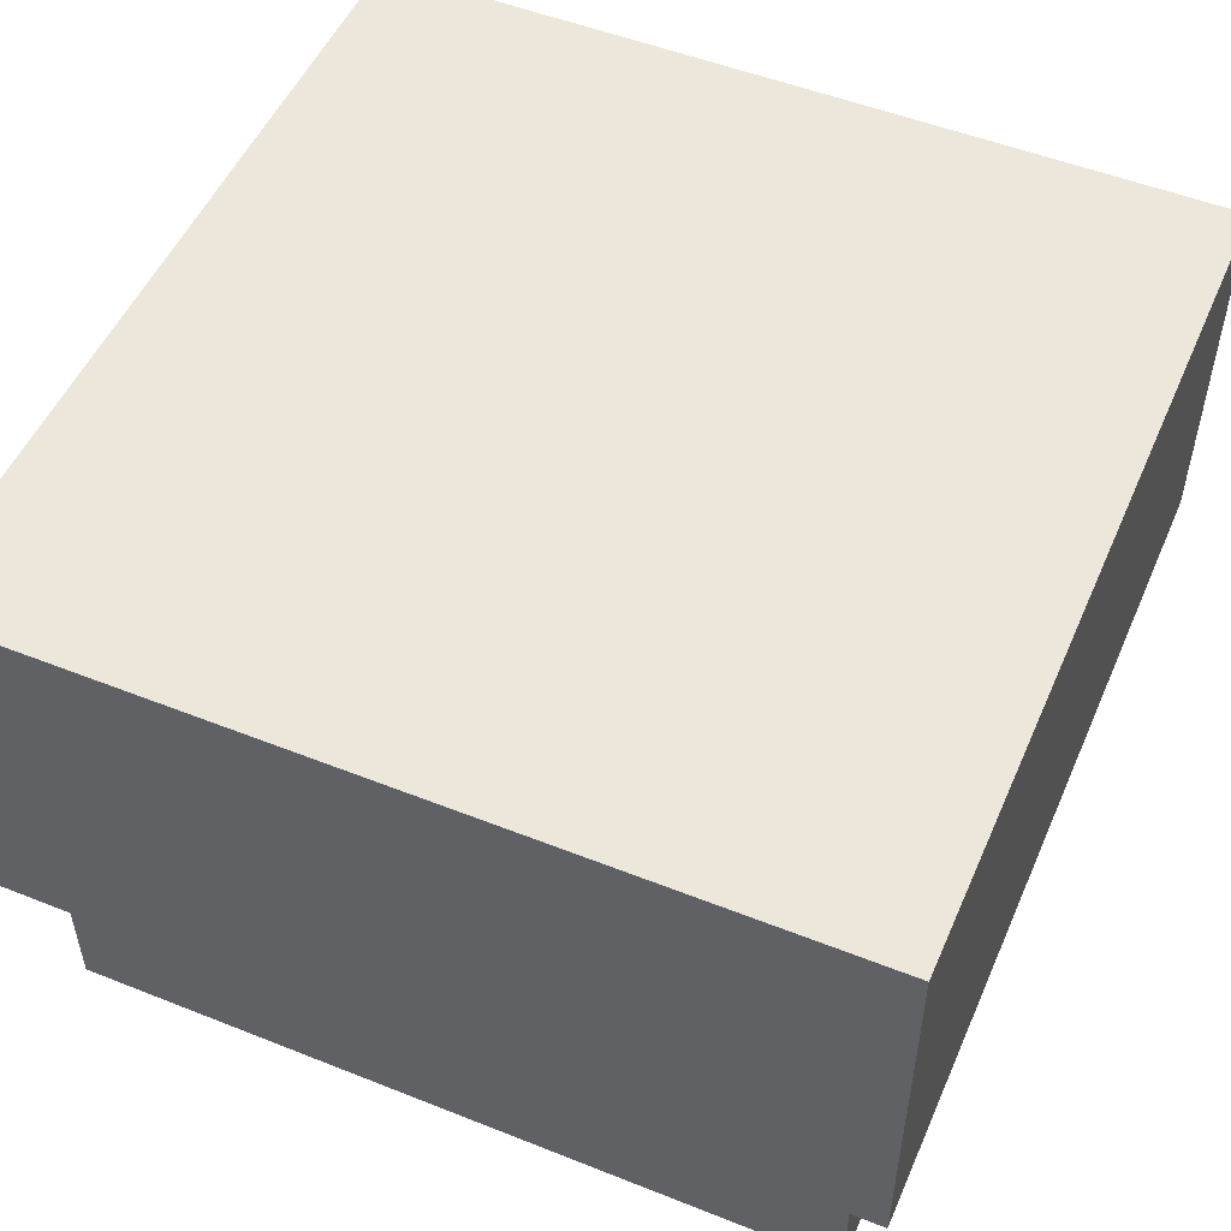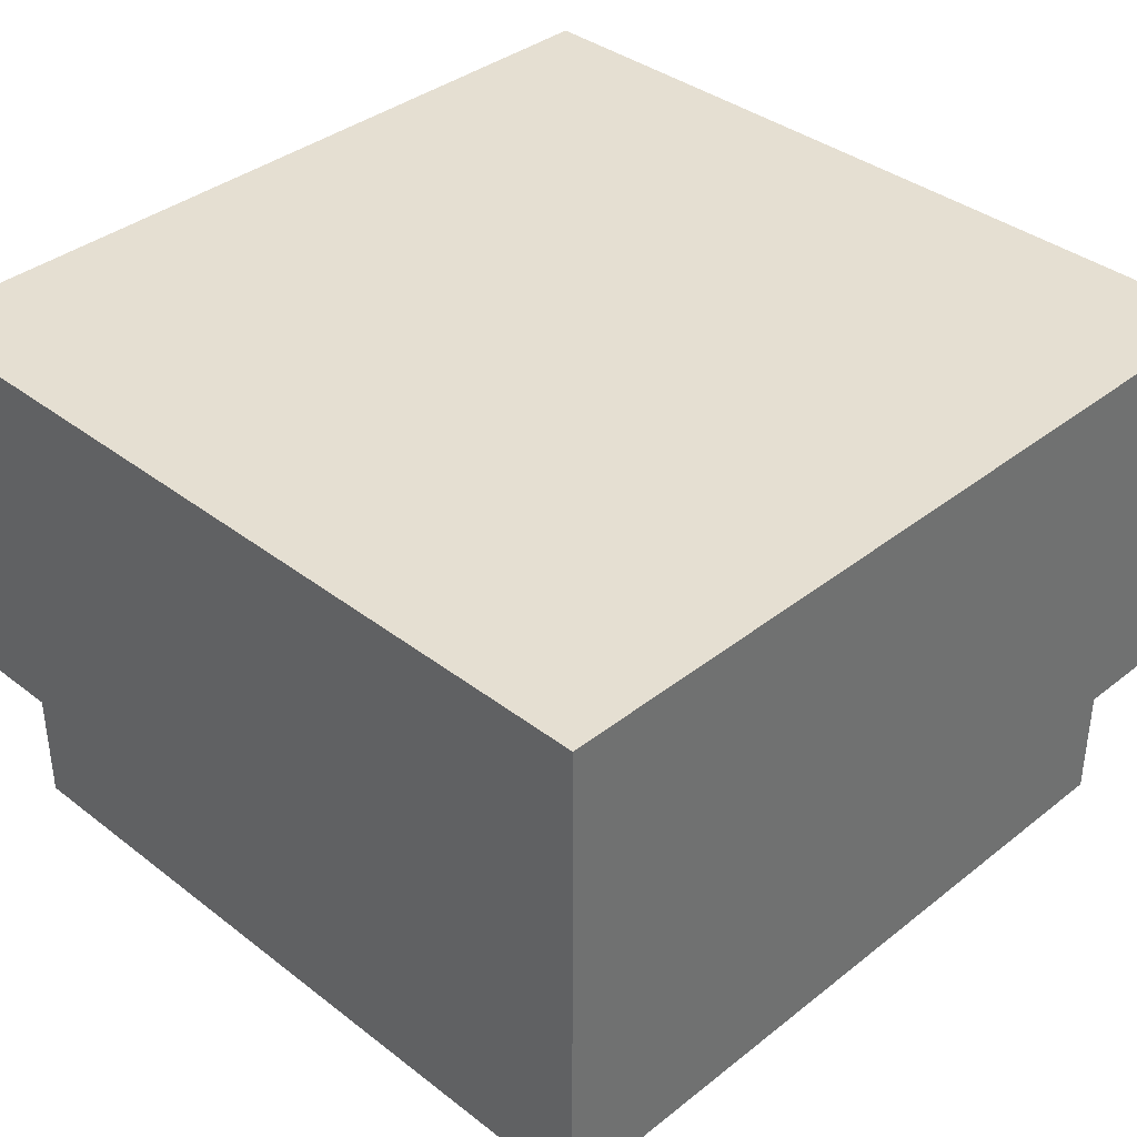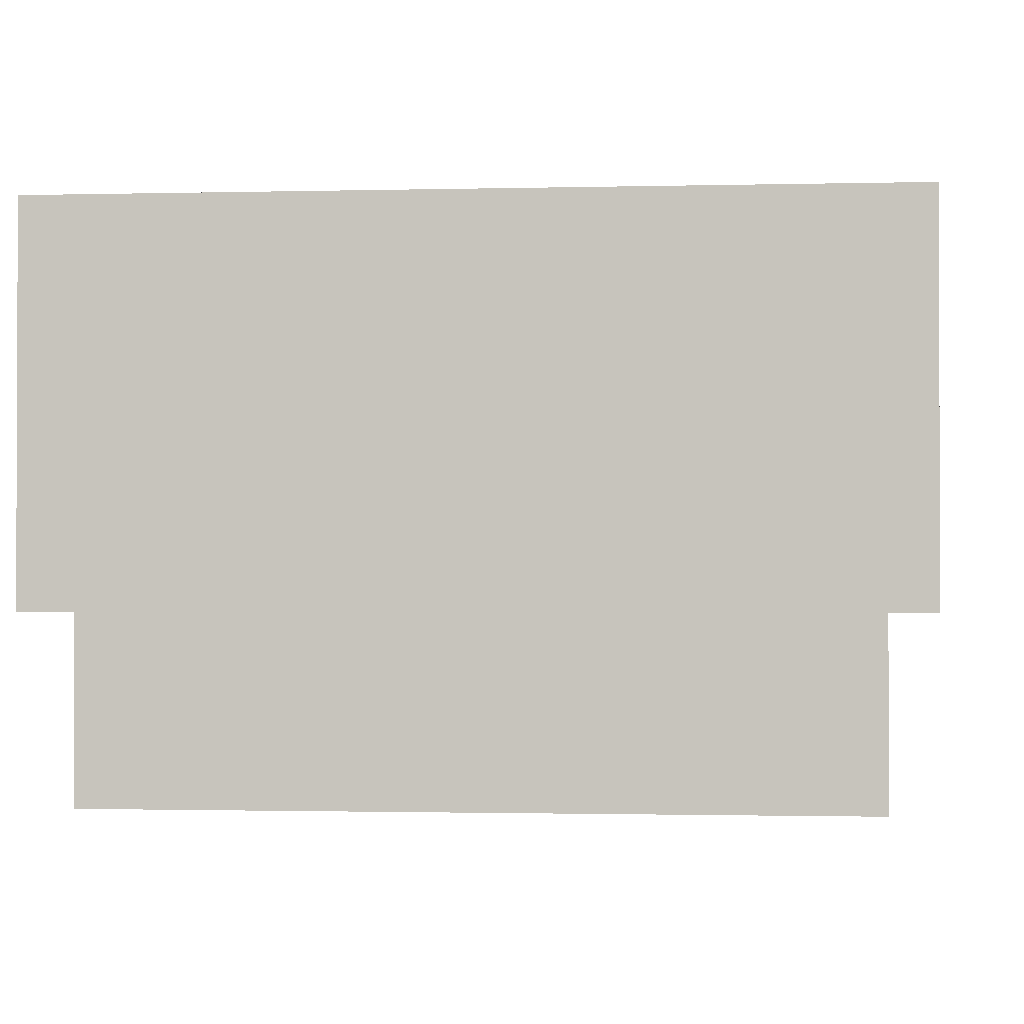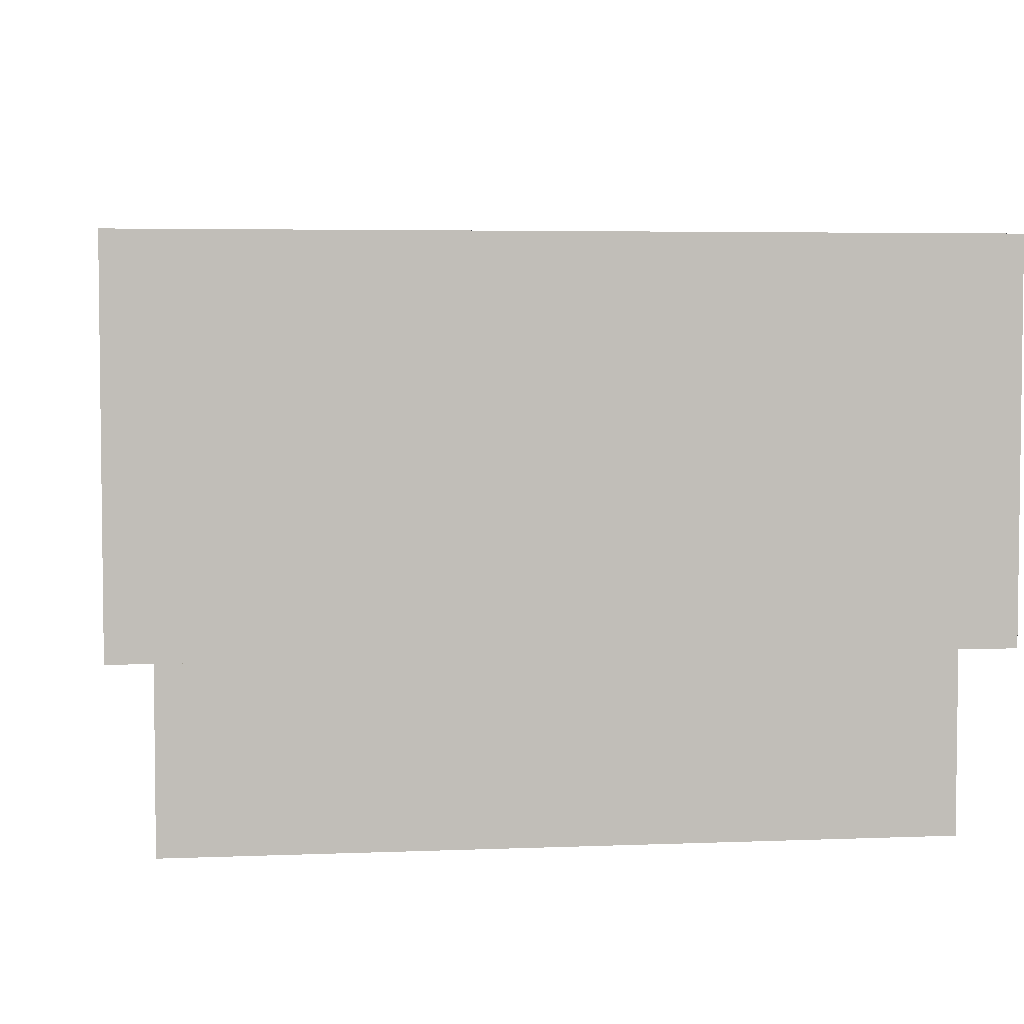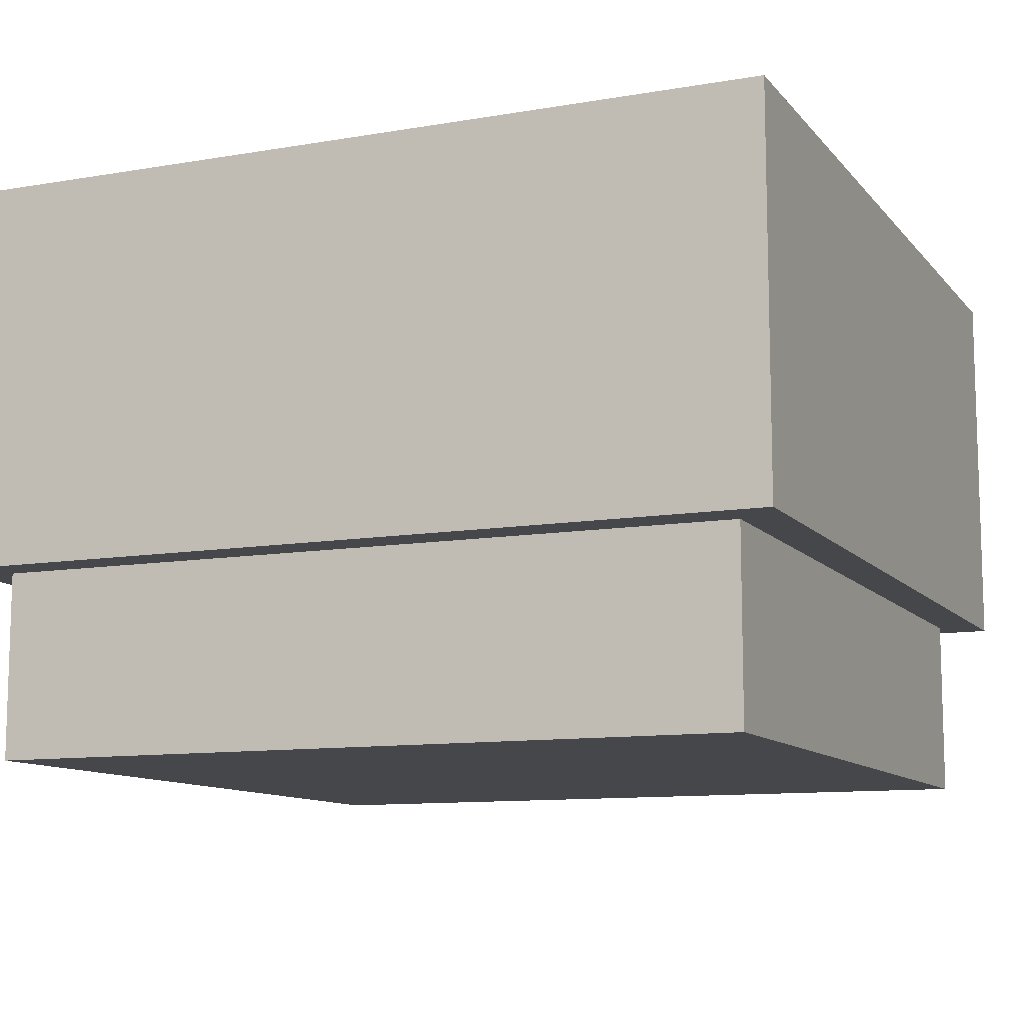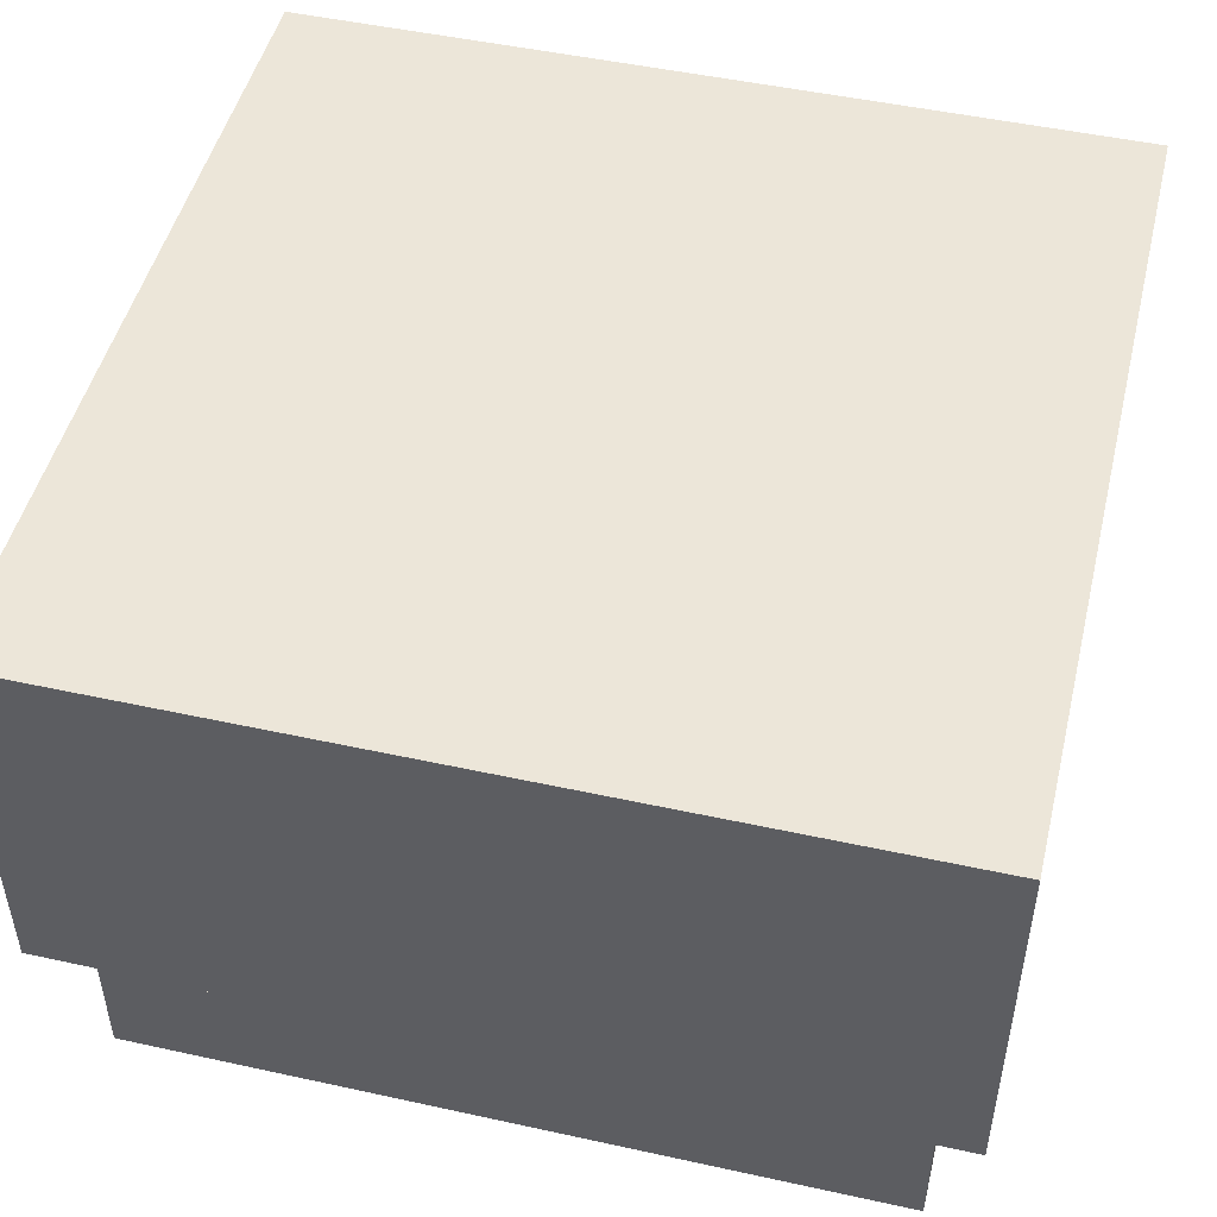
<metadata>
{"format":"obj","ext":"obj","renderer":"f3d","projection":"perspective","resolution":1024,"background":"white","views":[{"elev":51.7,"azim":-156.7,"up":"+Y"},{"elev":37.3,"azim":-45.3,"up":"+Y"},{"elev":-1.2,"azim":-84.8,"up":"+Y"},{"elev":4.4,"azim":172.5,"up":"+Y"},{"elev":-10.7,"azim":23.2,"up":"+Y"},{"elev":48.8,"azim":13.7,"up":"+Y"}]}
</metadata>
<code>
g Mesh1 Group1 Model
v 0.795 0.13 -0.795
v 0.795 0.4 -0.205
v 0.795 0.13 -0.205
f 1 2 3
v 0.795 0.4 -0.795
f 2 1 4
v 0.54 0.1731 -0.795
f 1 5 4
v 0.46 0.1731 -0.795
f 5 1 6
v 0.205 0.13 -0.795
f 7 6 1
v 0.205 0.4 -0.795
f 6 7 8
v 0.205 0.13 -0.205
f 9 8 7
v 0.205 0.4 -0.205
f 8 9 10
f 9 2 10
f 2 9 3
v 0.235 0.13 -0.235
f 9 11 3
f 11 9 7
v 0.235 0.13 -0.765
f 7 12 11
f 12 7 1
v 0.765 0.13 -0.765
f 12 1 13
f 13 1 3
v 0.765 0.13 -0.235
f 3 14 13
f 3 11 14
f 14 12 11
f 12 14 13
v 0.765 0 -0.765
f 14 15 13
v 0.765 4.512e-17 -0.235
f 15 14 16
v 0.235 4.512e-17 -0.235
f 14 17 16
f 17 14 11
f 12 17 11
v 0.235 0 -0.765
f 17 12 18
f 12 15 18
f 15 12 13
f 16 18 15
f 18 16 17
f 2 8 10
f 8 2 4
v 0.5 0.3431 -0.795
f 4 19 8
v 0.5121 0.3413 -0.795
f 4 20 19
v 0.5231 0.336 -0.795
f 4 21 20
v 0.532 0.3277 -0.795
f 4 22 21
v 0.5381 0.3172 -0.795
f 4 23 22
v 0.5409 0.3053 -0.795
f 4 24 23
v 0.54 0.2931 -0.795
f 4 25 24
f 4 5 25
v 0.46 0.2931 -0.795
f 5 26 25
f 26 5 6
f 6 8 26
v 0.4591 0.3053 -0.795
f 26 8 27
v 0.4619 0.3172 -0.795
f 27 8 28
v 0.468 0.3277 -0.795
f 28 8 29
v 0.4769 0.336 -0.795
f 29 8 30
v 0.4879 0.3413 -0.795
f 30 8 31
f 31 8 19
f 20 31 19
f 20 30 31
f 21 30 20
f 21 29 30
f 22 29 21
f 22 28 29
f 23 28 22
f 23 27 28
f 24 27 23
f 25 27 24
f 25 26 27

</code>
